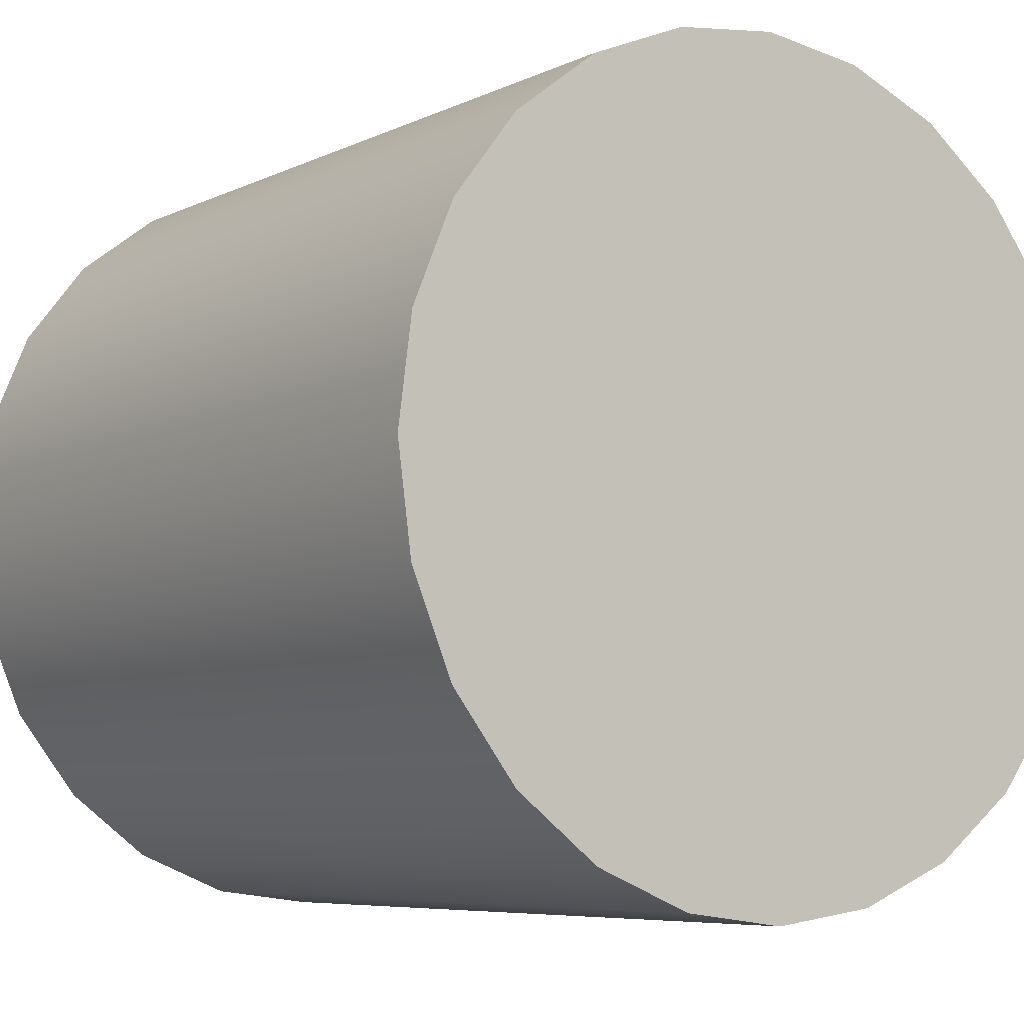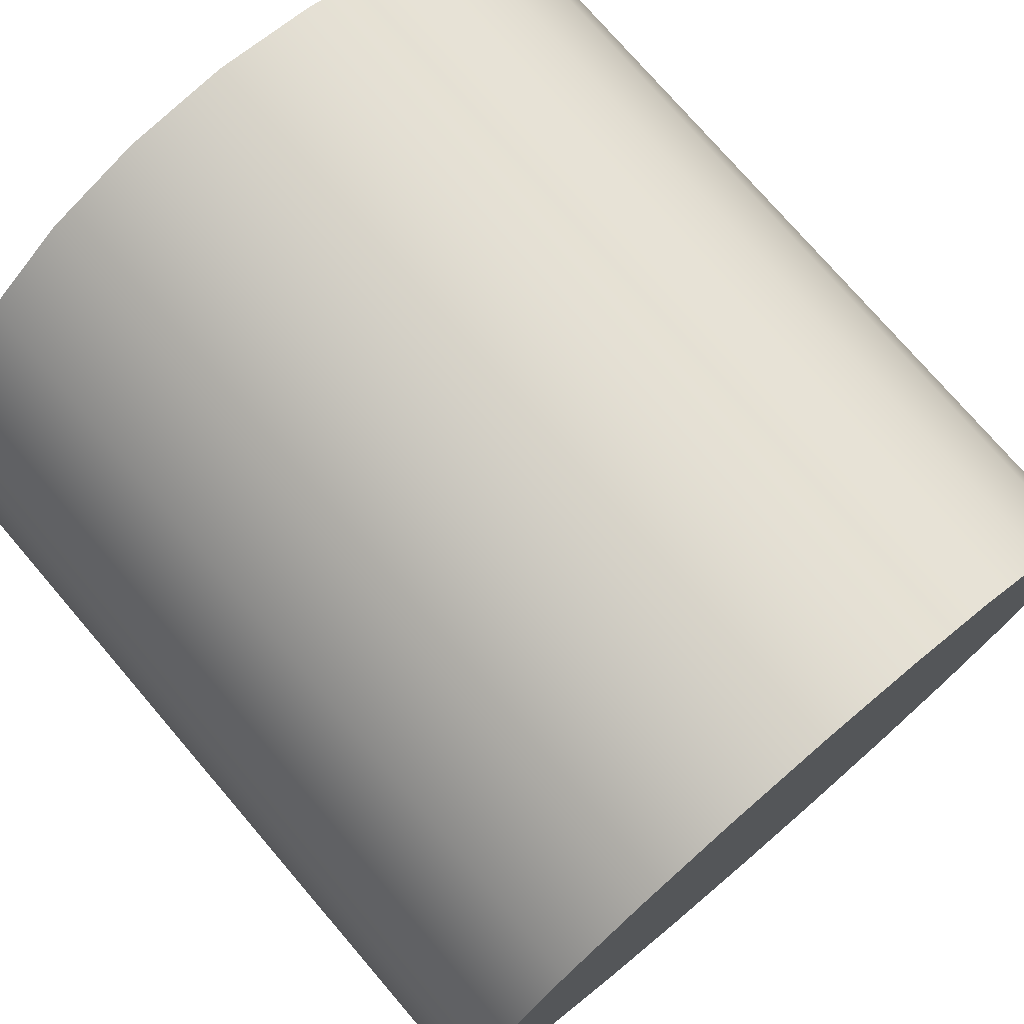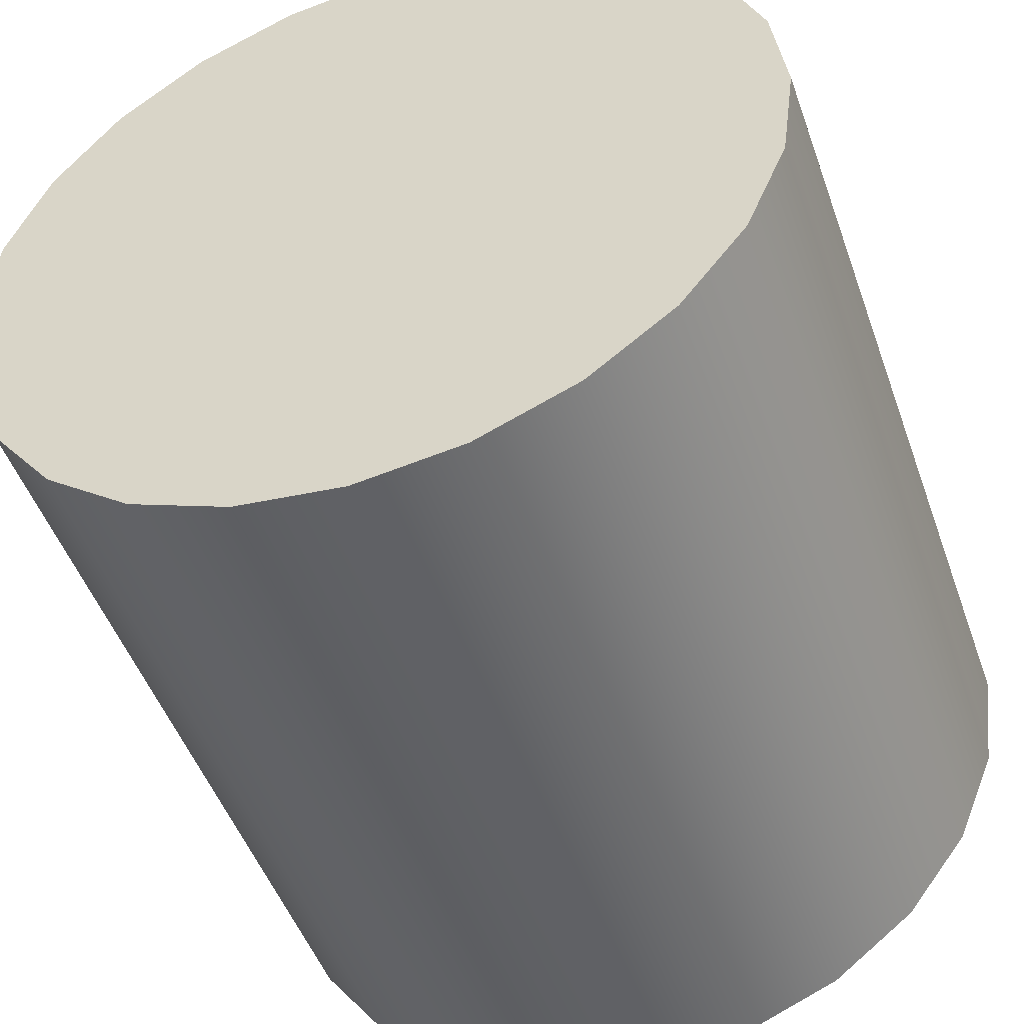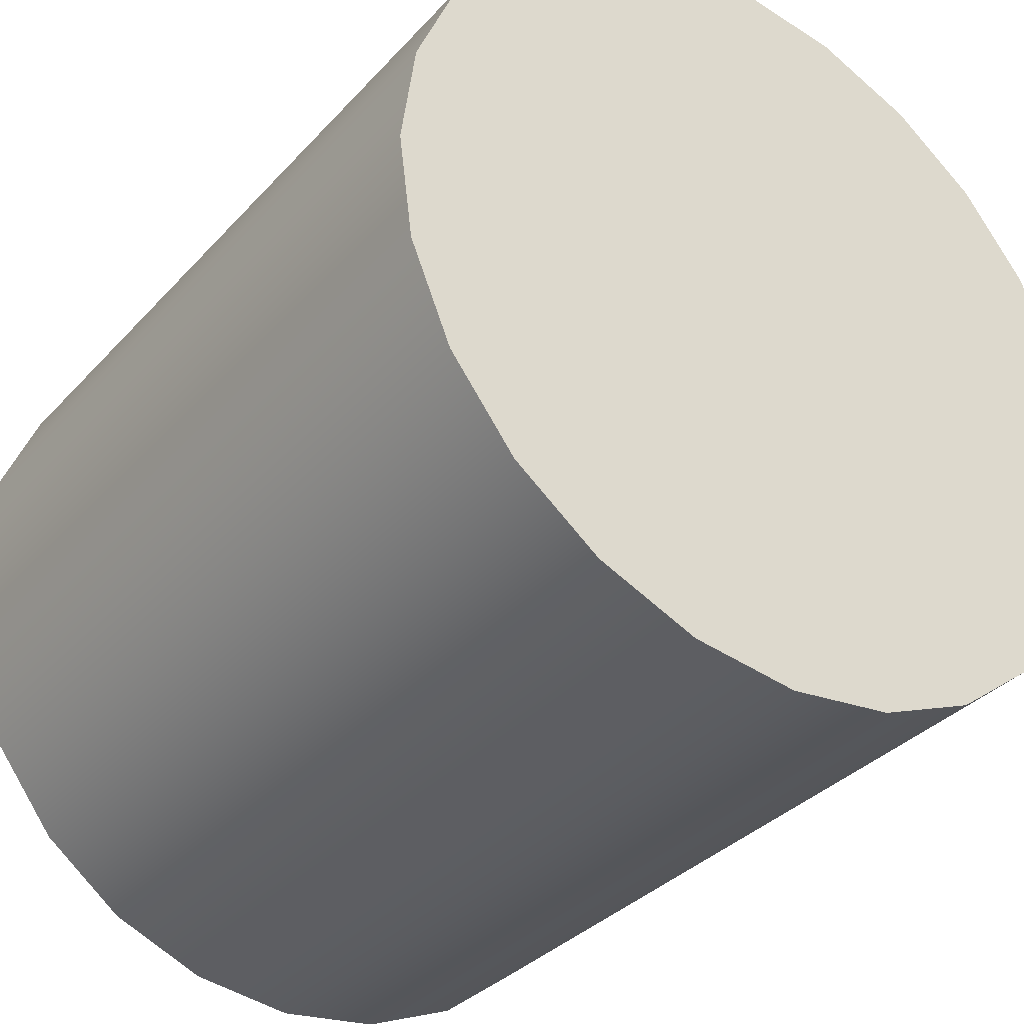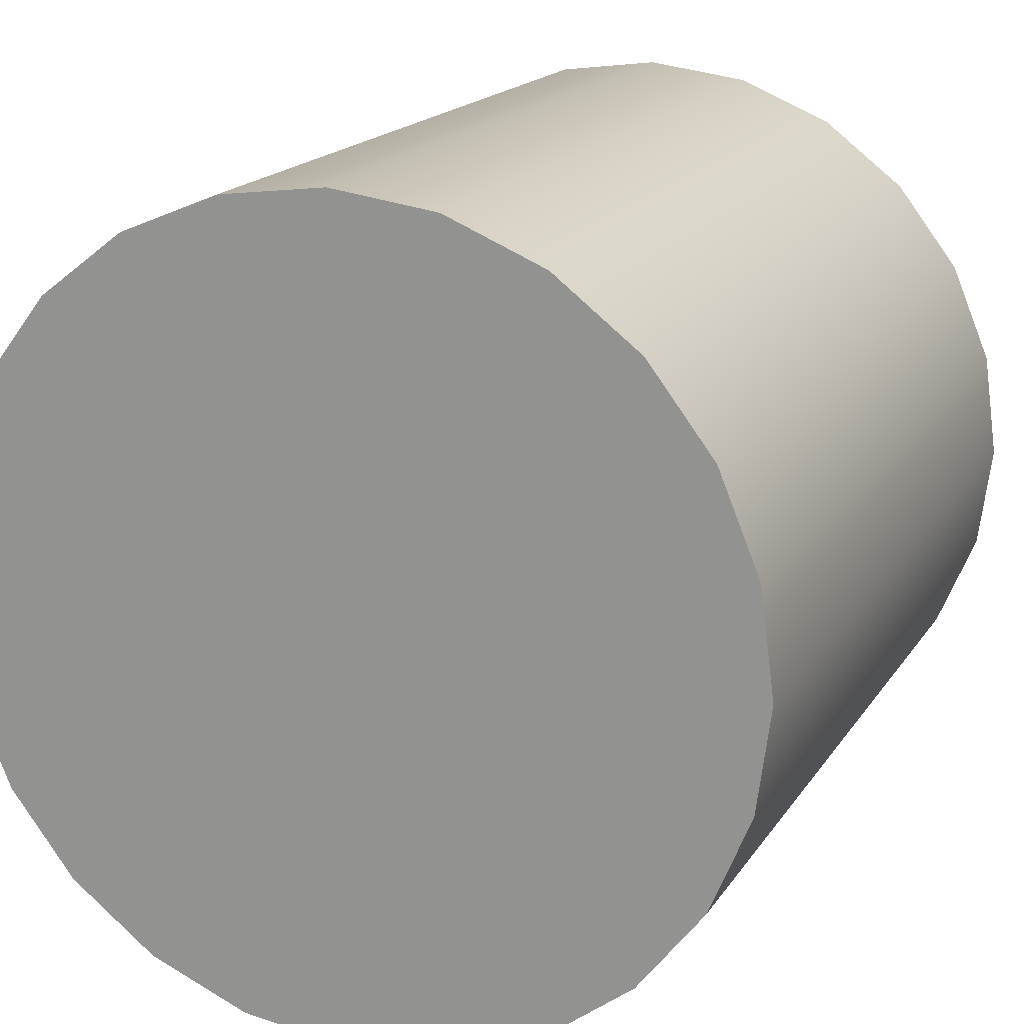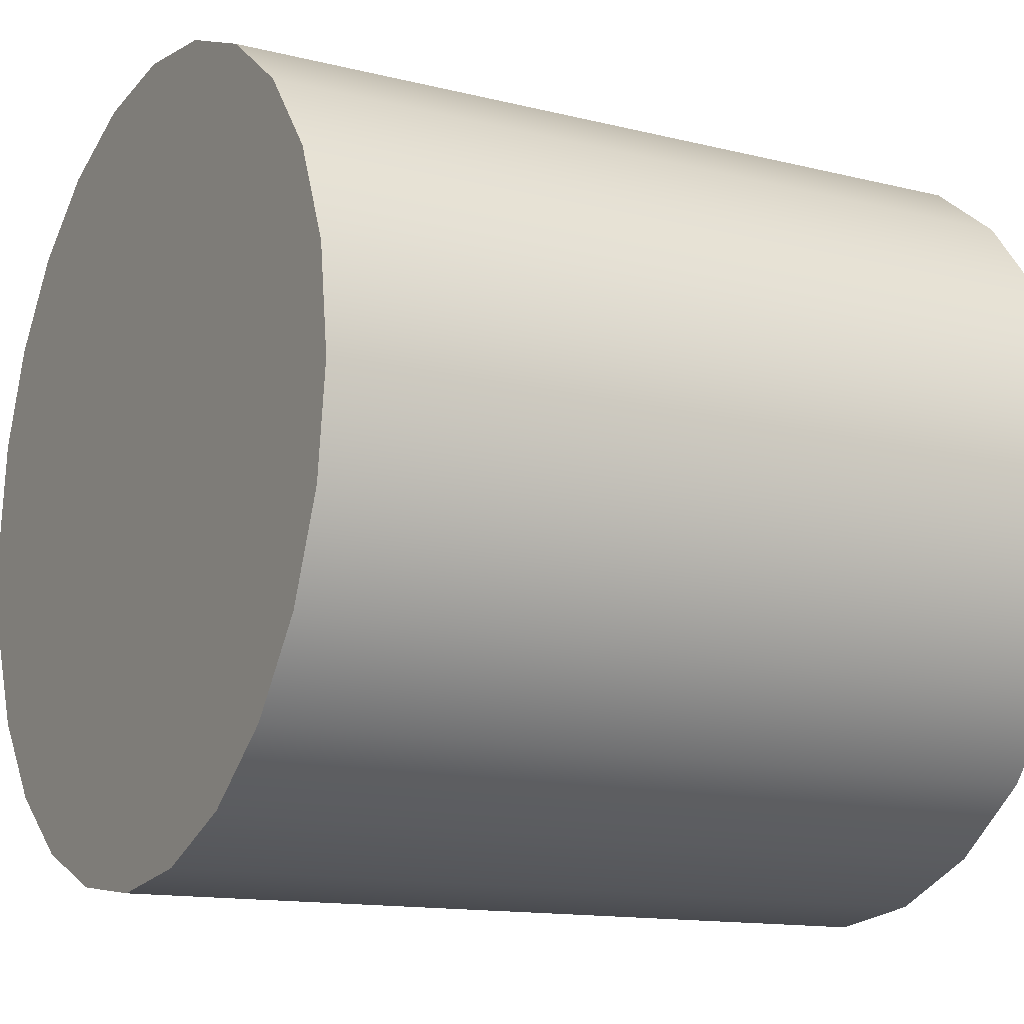
<metadata>
{"format":"obj","ext":"obj","renderer":"f3d","projection":"perspective","resolution":1024,"background":"white","views":[{"elev":-6.5,"azim":-125.7,"up":"+Y"},{"elev":75.2,"azim":-130.6,"up":"+Y"},{"elev":-48.8,"azim":-70.8,"up":"+Y"},{"elev":-34.3,"azim":-125.5,"up":"+Z"},{"elev":17.6,"azim":-67.3,"up":"+Z"},{"elev":-13.3,"azim":-29.6,"up":"+Z"}]}
</metadata>
<code>
o #ID1273
v -0.2954 0.2036 0.2433
v -0.3251 0.2031 0.2394
v -0.2954 0.2031 0.2394
v -0.3251 0.2036 0.2433
v -0.3251 0.2036 0.2433
v -0.2954 0.2036 0.2433
v -0.3251 0.2031 0.2394
v -0.2954 0.2031 0.2394
v -0.2954 0.2031 0.2471
v -0.3251 0.2031 0.2471
v -0.3251 0.2031 0.2471
v -0.2954 0.2031 0.2471
v -0.3251 0.1744 0.2394
v -0.3251 0.1744 0.2471
v -0.3251 0.1739 0.2433
v -0.3251 0.1759 0.2358
v -0.3251 0.1759 0.2507
v -0.3251 0.1783 0.2328
v -0.3251 0.1783 0.2537
v -0.3251 0.1813 0.2304
v -0.3251 0.1813 0.2561
v -0.3251 0.1849 0.2289
v -0.3251 0.1849 0.2576
v -0.3251 0.1887 0.2284
v -0.3251 0.1887 0.2581
v -0.3251 0.1926 0.2289
v -0.3251 0.1926 0.2576
v -0.3251 0.1962 0.2304
v -0.3251 0.1962 0.2561
v -0.3251 0.1992 0.2537
v -0.3251 0.1992 0.2328
v -0.3251 0.2016 0.2358
v -0.3251 0.2016 0.2507
v -0.3251 0.2031 0.2394
v -0.3251 0.2031 0.2471
v -0.3251 0.2036 0.2433
v -0.3251 0.2036 0.2433
v -0.3251 0.2031 0.2394
v -0.3251 0.2031 0.2471
v -0.3251 0.2016 0.2507
v -0.3251 0.2016 0.2358
v -0.3251 0.1992 0.2537
v -0.3251 0.1992 0.2328
v -0.3251 0.1962 0.2304
v -0.3251 0.1962 0.2561
v -0.3251 0.1926 0.2576
v -0.3251 0.1926 0.2289
v -0.3251 0.1887 0.2581
v -0.3251 0.1887 0.2284
v -0.3251 0.1849 0.2576
v -0.3251 0.1849 0.2289
v -0.3251 0.1813 0.2561
v -0.3251 0.1813 0.2304
v -0.3251 0.1783 0.2537
v -0.3251 0.1783 0.2328
v -0.3251 0.1759 0.2507
v -0.3251 0.1759 0.2358
v -0.3251 0.1744 0.2471
v -0.3251 0.1744 0.2394
v -0.3251 0.1739 0.2433
v -0.3251 0.2016 0.2358
v -0.2954 0.2016 0.2358
v -0.3251 0.2016 0.2358
v -0.2954 0.2016 0.2358
v -0.2954 0.2016 0.2507
v -0.3251 0.2016 0.2507
v -0.3251 0.2016 0.2507
v -0.2954 0.2016 0.2507
v -0.2954 0.1887 0.2581
v -0.3251 0.1849 0.2576
v -0.3251 0.1887 0.2581
v -0.2954 0.1849 0.2576
v -0.2954 0.1849 0.2576
v -0.2954 0.1887 0.2581
v -0.3251 0.1849 0.2576
v -0.3251 0.1887 0.2581
v -0.3251 0.1813 0.2561
v -0.2954 0.1813 0.2561
v -0.2954 0.1813 0.2561
v -0.3251 0.1813 0.2561
v -0.3251 0.1783 0.2537
v -0.2954 0.1783 0.2537
v -0.2954 0.1783 0.2537
v -0.3251 0.1783 0.2537
v -0.2954 0.1759 0.2507
v -0.3251 0.1759 0.2507
v -0.2954 0.1759 0.2507
v -0.3251 0.1759 0.2507
v -0.2954 0.1744 0.2471
v -0.3251 0.1744 0.2471
v -0.2954 0.1744 0.2471
v -0.3251 0.1744 0.2471
v -0.2954 0.1739 0.2433
v -0.3251 0.1739 0.2433
v -0.2954 0.1739 0.2433
v -0.3251 0.1739 0.2433
v -0.2954 0.1744 0.2394
v -0.3251 0.1744 0.2394
v -0.2954 0.1744 0.2394
v -0.3251 0.1744 0.2394
v -0.2954 0.1759 0.2358
v -0.3251 0.1759 0.2358
v -0.2954 0.1759 0.2358
v -0.3251 0.1759 0.2358
v -0.2954 0.1783 0.2328
v -0.3251 0.1783 0.2328
v -0.2954 0.1783 0.2328
v -0.3251 0.1783 0.2328
v -0.3251 0.1813 0.2304
v -0.2954 0.1813 0.2304
v -0.2954 0.1813 0.2304
v -0.3251 0.1813 0.2304
v -0.3251 0.1849 0.2289
v -0.2954 0.1849 0.2289
v -0.2954 0.1849 0.2289
v -0.3251 0.1849 0.2289
v -0.3251 0.1887 0.2284
v -0.2954 0.1887 0.2284
v -0.2954 0.1887 0.2284
v -0.3251 0.1887 0.2284
v -0.3251 0.1926 0.2289
v -0.2954 0.1926 0.2289
v -0.2954 0.1926 0.2289
v -0.3251 0.1926 0.2289
v -0.3251 0.1962 0.2304
v -0.2954 0.1962 0.2304
v -0.2954 0.1962 0.2304
v -0.3251 0.1962 0.2304
v -0.3251 0.1992 0.2328
v -0.2954 0.1992 0.2328
v -0.2954 0.1992 0.2328
v -0.3251 0.1992 0.2328
v -0.2954 0.1992 0.2537
v -0.3251 0.1992 0.2537
v -0.3251 0.1992 0.2537
v -0.2954 0.1992 0.2537
v -0.3251 0.1962 0.2561
v -0.2954 0.1962 0.2561
v -0.2954 0.1962 0.2561
v -0.3251 0.1962 0.2561
v -0.3251 0.1926 0.2576
v -0.2954 0.1926 0.2576
v -0.2954 0.1926 0.2576
v -0.3251 0.1926 0.2576
f 1 2 3
f 2 1 4
f 9 4 1
f 4 9 10
f 13 14 15
f 14 13 16
f 14 16 17
f 17 16 18
f 17 18 19
f 19 18 20
f 19 20 21
f 21 20 22
f 21 22 23
f 23 22 24
f 23 24 25
f 25 24 26
f 25 26 27
f 27 26 28
f 27 28 29
f 29 28 30
f 30 28 31
f 30 31 32
f 30 32 33
f 33 32 34
f 33 34 35
f 35 34 36
f 3 61 62
f 61 3 2
f 65 10 9
f 10 65 66
f 69 70 71
f 70 69 72
f 72 77 70
f 77 72 78
f 78 81 77
f 81 78 82
f 81 85 86
f 85 81 82
f 86 89 90
f 89 86 85
f 90 93 94
f 93 90 89
f 94 97 98
f 97 94 93
f 98 101 102
f 101 98 97
f 102 105 106
f 105 102 101
f 105 109 106
f 109 105 110
f 110 113 109
f 113 110 114
f 114 117 113
f 117 114 118
f 118 121 117
f 121 118 122
f 122 125 121
f 125 122 126
f 126 129 125
f 129 126 130
f 62 129 130
f 129 62 61
f 133 66 65
f 66 133 134
f 133 137 134
f 137 133 138
f 138 141 137
f 141 138 142
f 142 71 141
f 71 142 69
f 5 6 7
f 8 7 6
f 11 12 5
f 6 5 12
f 37 38 39
f 39 38 40
f 38 41 40
f 40 41 42
f 41 43 42
f 43 44 42
f 42 44 45
f 45 44 46
f 44 47 46
f 46 47 48
f 47 49 48
f 48 49 50
f 49 51 50
f 50 51 52
f 51 53 52
f 52 53 54
f 53 55 54
f 54 55 56
f 55 57 56
f 56 57 58
f 57 59 58
f 60 58 59
f 7 8 63
f 64 63 8
f 67 68 11
f 12 11 68
f 73 74 75
f 76 75 74
f 79 73 80
f 75 80 73
f 83 79 84
f 80 84 79
f 83 84 87
f 88 87 84
f 87 88 91
f 92 91 88
f 91 92 95
f 96 95 92
f 95 96 99
f 100 99 96
f 99 100 103
f 104 103 100
f 103 104 107
f 108 107 104
f 111 107 112
f 108 112 107
f 115 111 116
f 112 116 111
f 119 115 120
f 116 120 115
f 123 119 124
f 120 124 119
f 127 123 128
f 124 128 123
f 131 127 132
f 128 132 127
f 63 64 132
f 131 132 64
f 135 136 67
f 68 67 136
f 139 136 140
f 135 140 136
f 143 139 144
f 140 144 139
f 74 143 76
f 144 76 143

</code>
